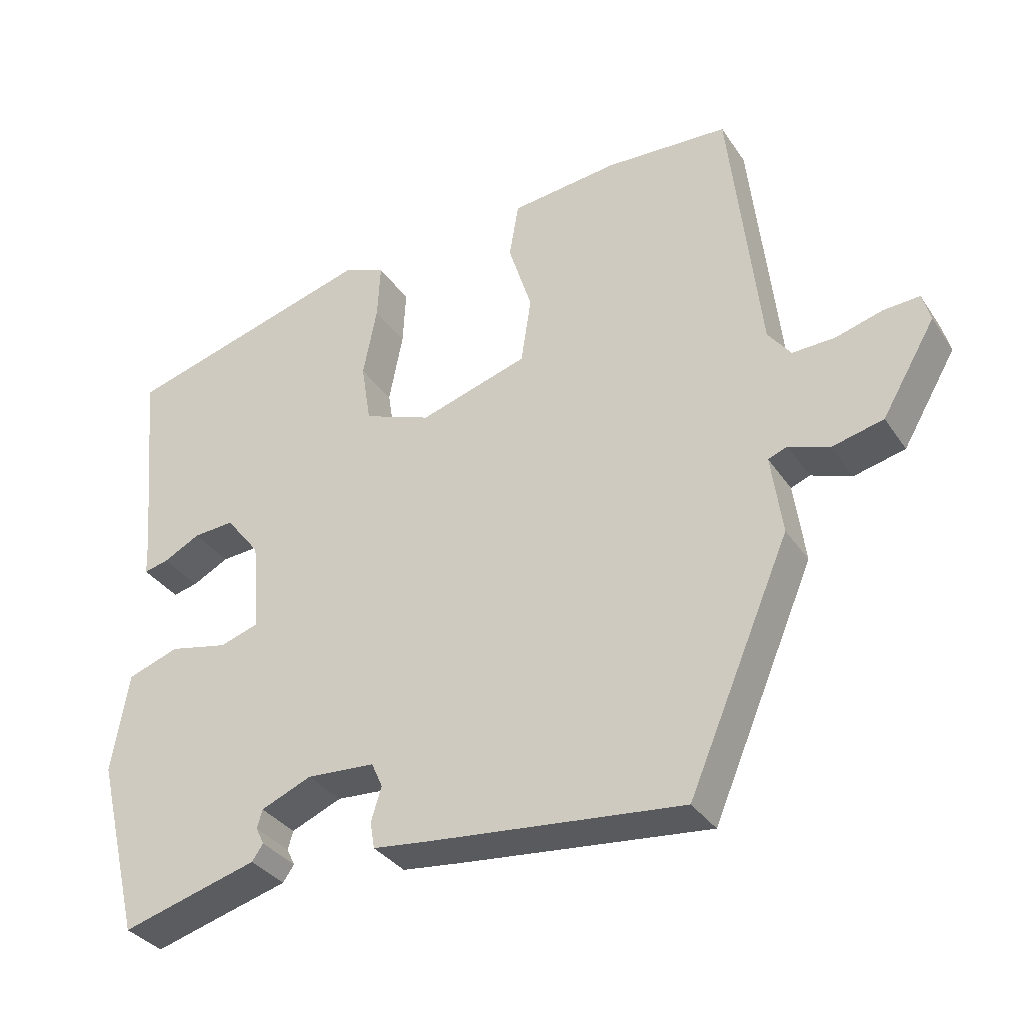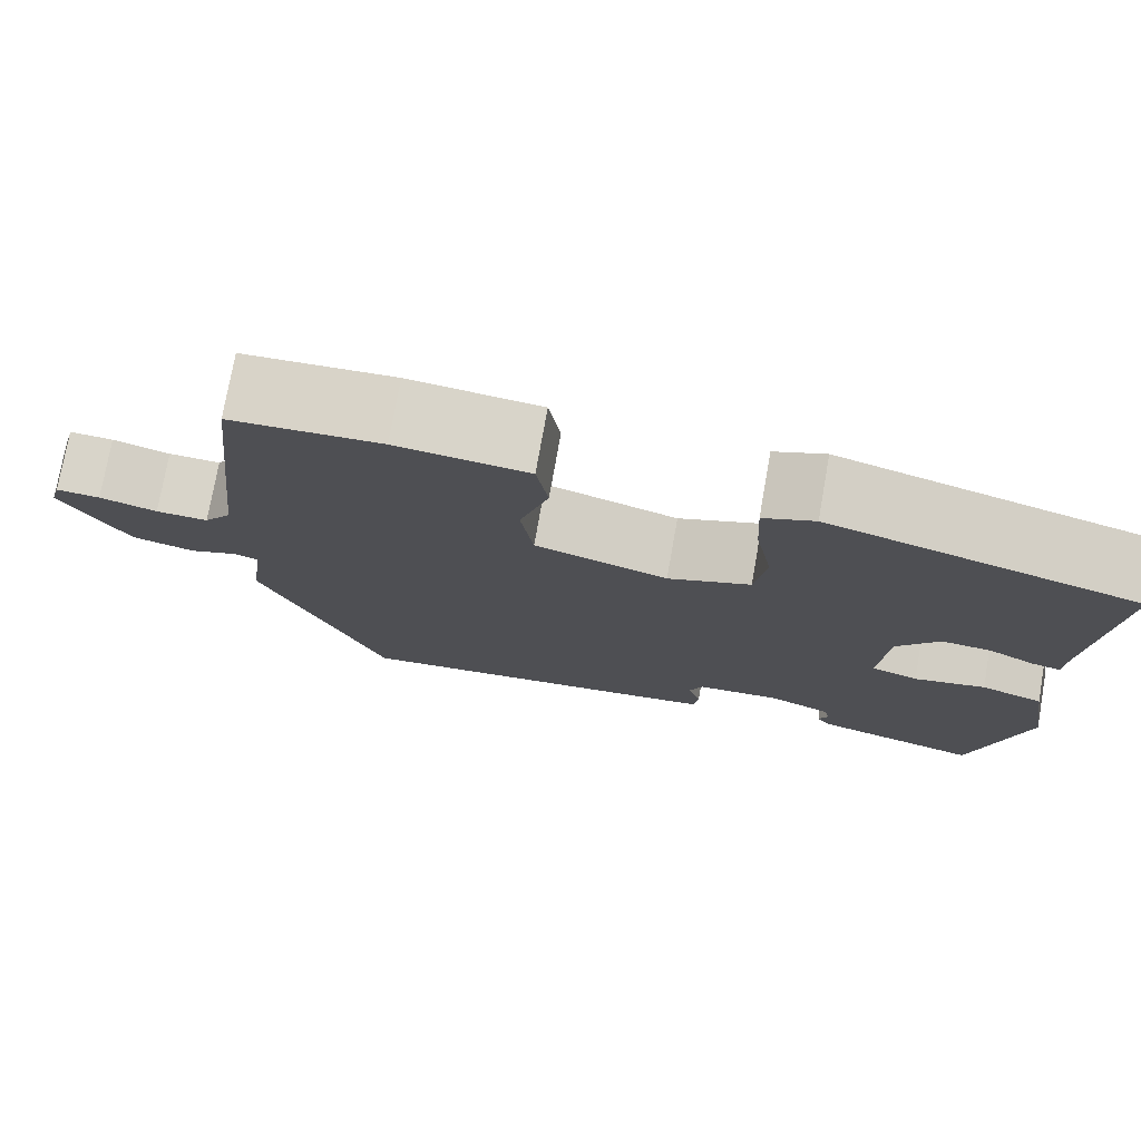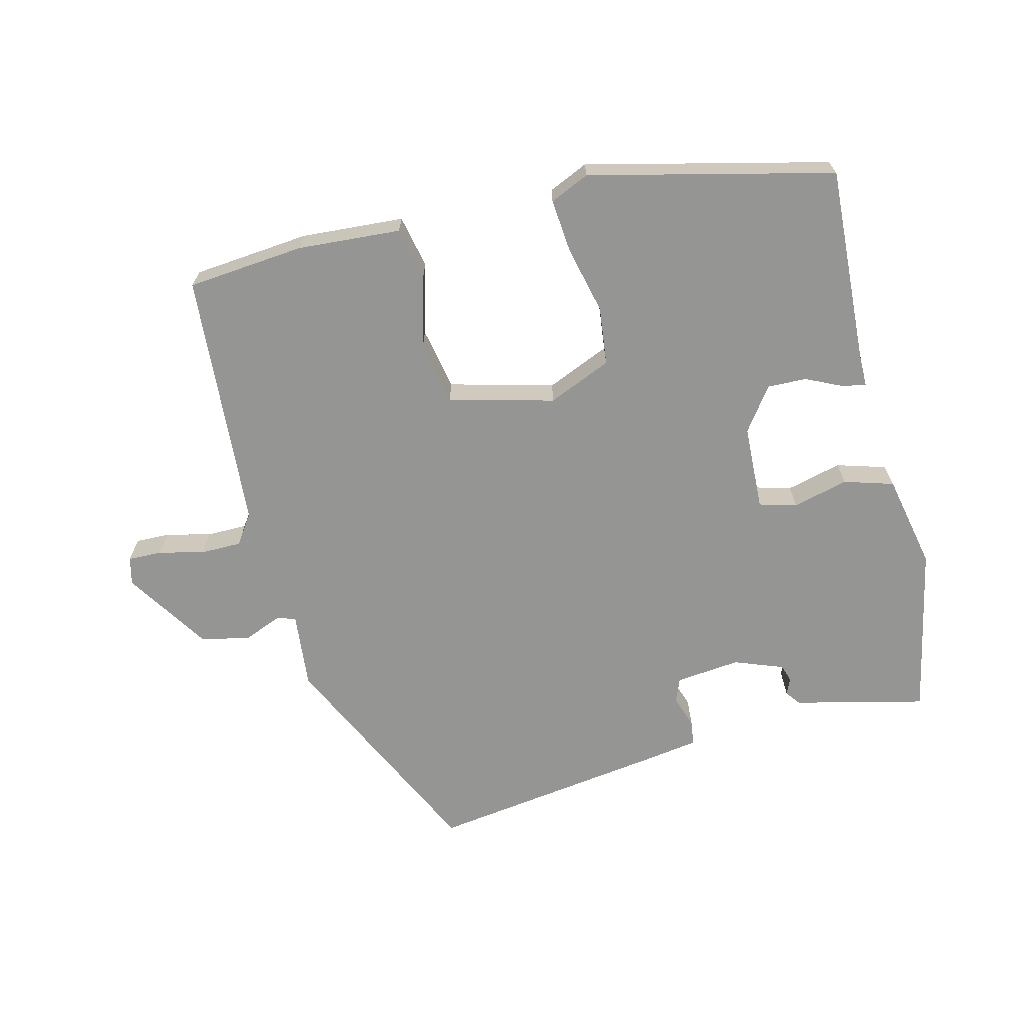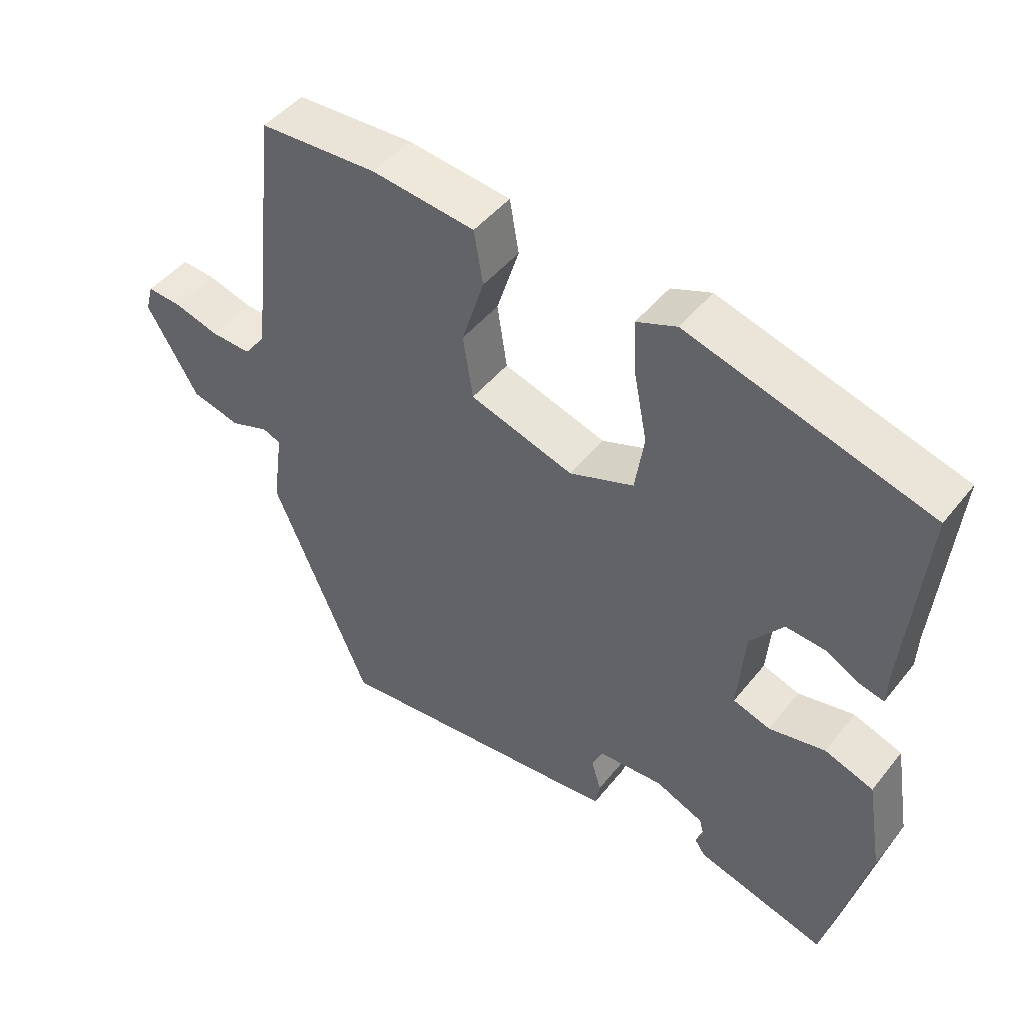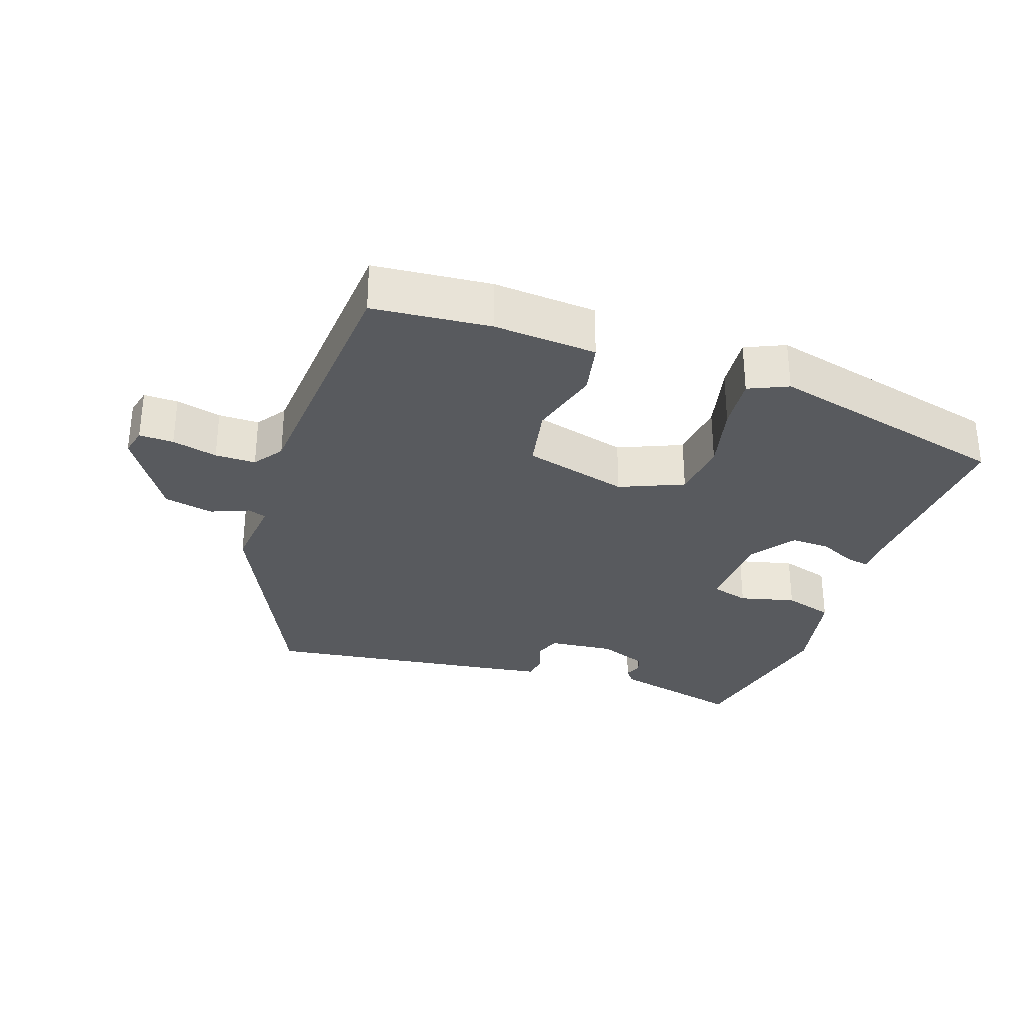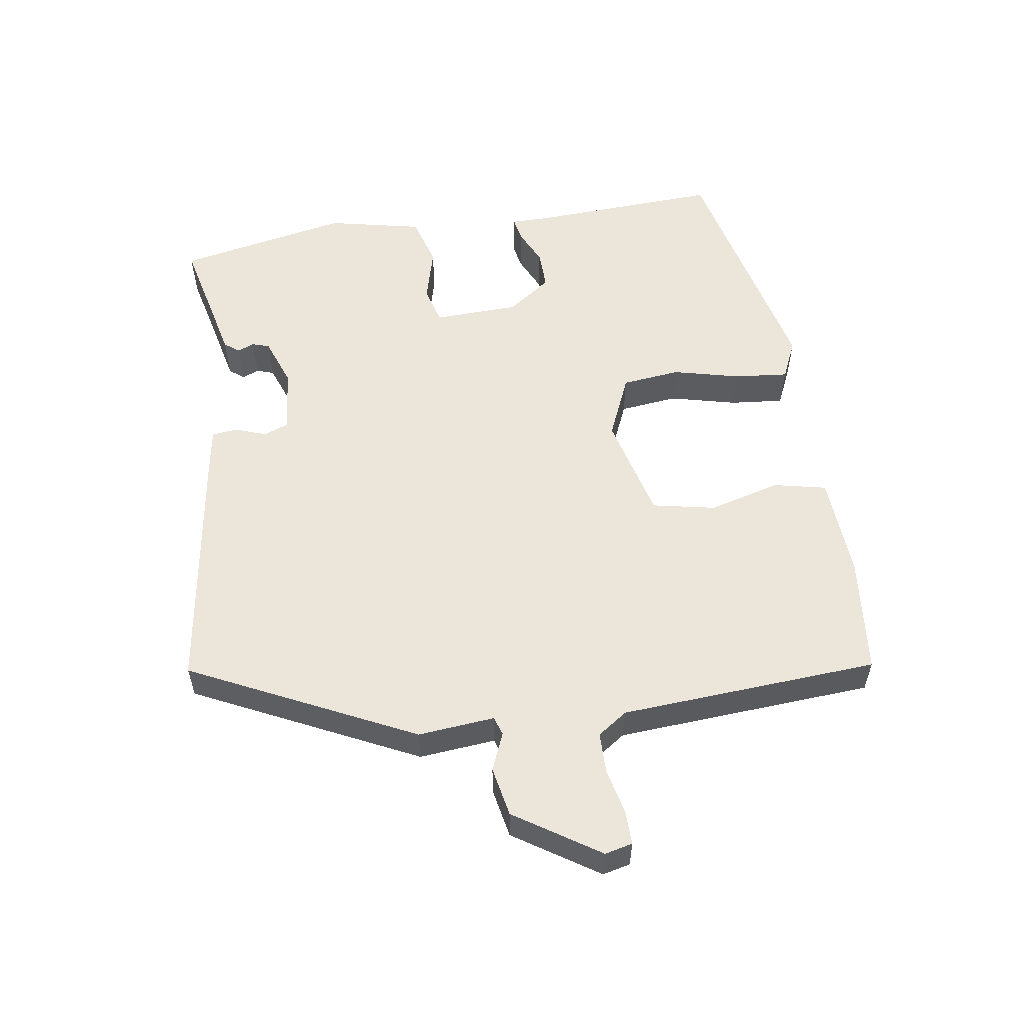
<metadata>
{"format":"obj","ext":"obj","renderer":"f3d","projection":"perspective","resolution":1024,"background":"white","views":[{"elev":-33.9,"azim":-151.0,"up":"+Z"},{"elev":75.2,"azim":10.0,"up":"+Z"},{"elev":-67.3,"azim":16.3,"up":"+Y"},{"elev":46.7,"azim":36.4,"up":"+Z"},{"elev":-31.1,"azim":-16.8,"up":"+Y"},{"elev":56.1,"azim":-96.0,"up":"+Y"}]}
</metadata>
<code>
v 0.452 0.07 -0.485
v 0.349 0.07 -0.456
v 0.266 0.07 -0.433
v 0.251 0.07 -0.411
v 0.262 0.07 -0.388
v 0.255 0.07 -0.363
v 0.186 0.07 -0.334
v 0.093 0.07 -0.34
v 0.078 0.07 -0.374
v 0.092 0.07 -0.42
v 0.086 0.07 -0.456
v 0.008 0.07 -0.465
v -0.336 0.07 -0.5
v -0.475 0.07 -0.175
v -0.46 0.07 -0.066
v -0.486 0.07 -0.056
v -0.541 0.07 -0.076
v -0.611 0.07 -0.059
v -0.684 0.07 0.065
v -0.673 0.07 0.104
v -0.624 0.07 0.101
v -0.56 0.07 0.083
v -0.502 0.07 0.081
v -0.471 0.07 0.122
v -0.43 0.07 0.49
v -0.262 0.07 0.499
v -0.115 0.07 0.483
v -0.102 0.07 0.407
v -0.134 0.07 0.306
v -0.12 0.07 0.215
v 0.028 0.07 0.17
v 0.12 0.07 0.205
v 0.133 0.07 0.288
v 0.114 0.07 0.385
v 0.11 0.07 0.462
v 0.167 0.07 0.485
v 0.511 0.07 0.388
v 0.485 0.07 0.112
v 0.483 0.07 0.063
v 0.449 0.07 0.071
v 0.399 0.07 0.097
v 0.343 0.07 0.101
v 0.296 0.07 0.041
v 0.286 0.07 -0.081
v 0.339 0.07 -0.098
v 0.419 0.07 -0.081
v 0.489 0.07 -0.105
v 0.512 0.07 -0.242
v 0.452 0 -0.485
v 0.349 0 -0.456
v 0.266 0 -0.433
v 0.251 0 -0.411
v 0.262 0 -0.388
v 0.255 0 -0.363
v 0.186 0 -0.334
v 0.093 0 -0.34
v 0.078 0 -0.374
v 0.092 0 -0.42
v 0.086 0 -0.456
v 0.008 0 -0.465
v -0.336 0 -0.5
v -0.475 0 -0.175
v -0.46 0 -0.066
v -0.486 0 -0.056
v -0.541 0 -0.076
v -0.611 0 -0.059
v -0.684 0 0.065
v -0.673 0 0.104
v -0.624 0 0.101
v -0.56 0 0.083
v -0.502 0 0.081
v -0.471 0 0.122
v -0.43 0 0.49
v -0.262 0 0.499
v -0.115 0 0.483
v -0.102 0 0.407
v -0.134 0 0.306
v -0.12 0 0.215
v 0.028 0 0.17
v 0.12 0 0.205
v 0.133 0 0.288
v 0.114 0 0.385
v 0.11 0 0.462
v 0.167 0 0.485
v 0.511 0 0.388
v 0.485 0 0.112
v 0.483 0 0.063
v 0.449 0 0.071
v 0.399 0 0.097
v 0.343 0 0.101
v 0.296 0 0.041
v 0.286 0 -0.081
v 0.339 0 -0.098
v 0.419 0 -0.081
v 0.489 0 -0.105
v 0.512 0 -0.242
f 48 1 2
f 47 48 2
f 46 47 2
f 45 46 2
f 44 45 2 3
f 38 39 40 41
f 38 41 42
f 37 38 42
f 36 37 42
f 35 36 42
f 34 35 42
f 33 34 42
f 32 33 42 43
f 27 28 29
f 26 27 29
f 25 26 29
f 24 25 29
f 23 24 29 30
f 20 21 22
f 19 20 22
f 18 19 22
f 17 18 22
f 16 17 22
f 15 16 22 23
f 13 14 15
f 12 13 15
f 11 12 15
f 10 11 15
f 9 10 15
f 23 30 31
f 15 23 31
f 9 15 31
f 8 9 31
f 3 4 5
f 44 3 5
f 44 5 6
f 32 43 44
f 31 32 44
f 8 31 44
f 7 8 44
f 6 7 44
f 50 49 96
f 50 96 95
f 50 95 94
f 50 94 93
f 51 50 93 92
f 89 88 87 86
f 90 89 86
f 90 86 85
f 90 85 84
f 90 84 83
f 90 83 82
f 90 82 81
f 91 90 81 80
f 77 76 75
f 77 75 74
f 77 74 73
f 77 73 72
f 78 77 72 71
f 70 69 68
f 70 68 67
f 70 67 66
f 70 66 65
f 70 65 64
f 71 70 64 63
f 63 62 61
f 63 61 60
f 63 60 59
f 63 59 58
f 63 58 57
f 79 78 71
f 79 71 63
f 79 63 57
f 79 57 56
f 53 52 51
f 53 51 92
f 54 53 92
f 92 91 80
f 92 80 79
f 92 79 56
f 92 56 55
f 92 55 54
f 1 49 50 2
f 2 50 51 3
f 3 51 52 4
f 4 52 53 5
f 5 53 54 6
f 6 54 55 7
f 7 55 56 8
f 8 56 57 9
f 9 57 58 10
f 10 58 59 11
f 11 59 60 12
f 12 60 61 13
f 13 61 62 14
f 14 62 63 15
f 15 63 64 16
f 16 64 65 17
f 17 65 66 18
f 18 66 67 19
f 19 67 68 20
f 20 68 69 21
f 21 69 70 22
f 22 70 71 23
f 23 71 72 24
f 24 72 73 25
f 25 73 74 26
f 26 74 75 27
f 27 75 76 28
f 28 76 77 29
f 29 77 78 30
f 30 78 79 31
f 31 79 80 32
f 32 80 81 33
f 33 81 82 34
f 34 82 83 35
f 35 83 84 36
f 36 84 85 37
f 37 85 86 38
f 38 86 87 39
f 39 87 88 40
f 40 88 89 41
f 41 89 90 42
f 42 90 91 43
f 43 91 92 44
f 44 92 93 45
f 45 93 94 46
f 46 94 95 47
f 47 95 96 48
f 48 96 49 1

</code>
